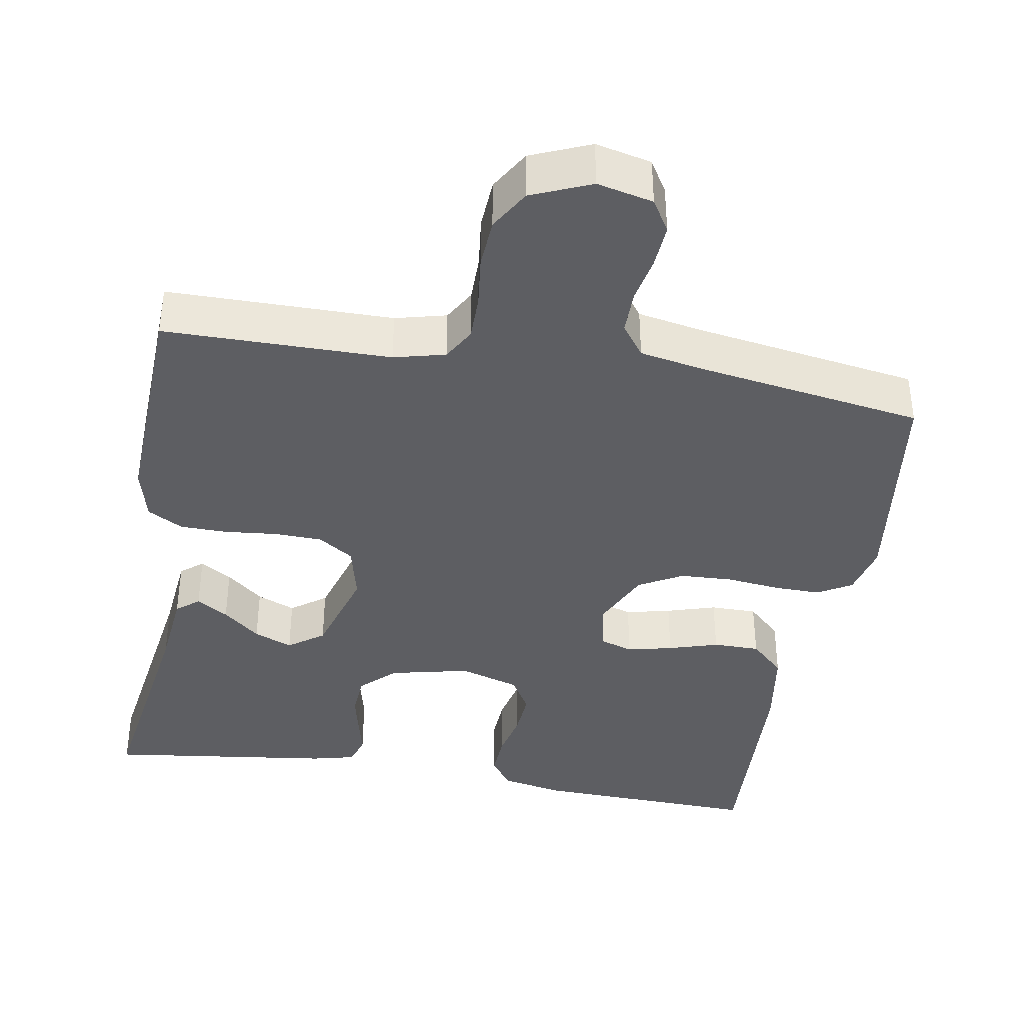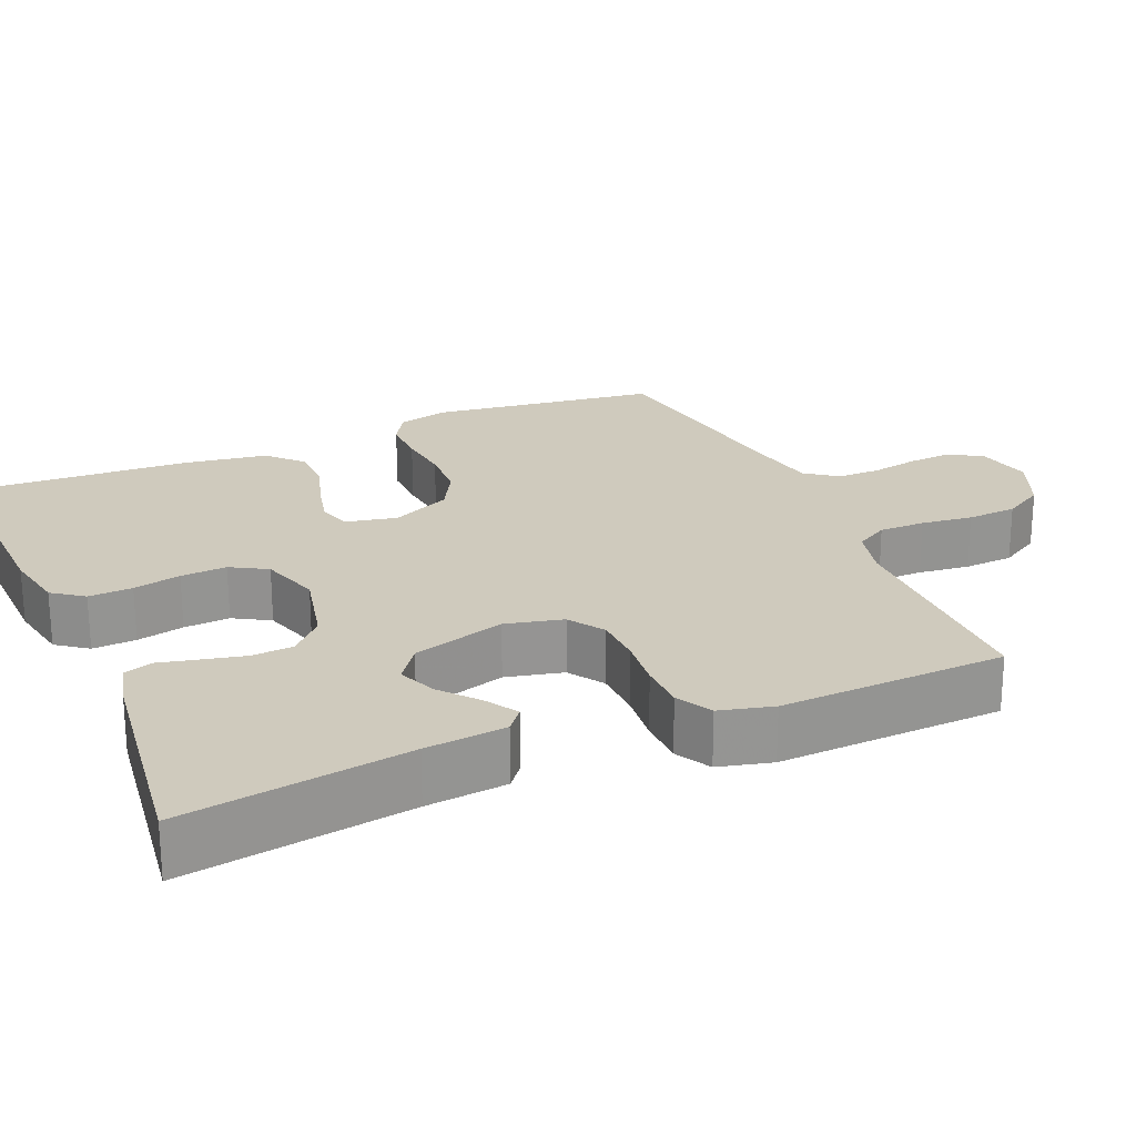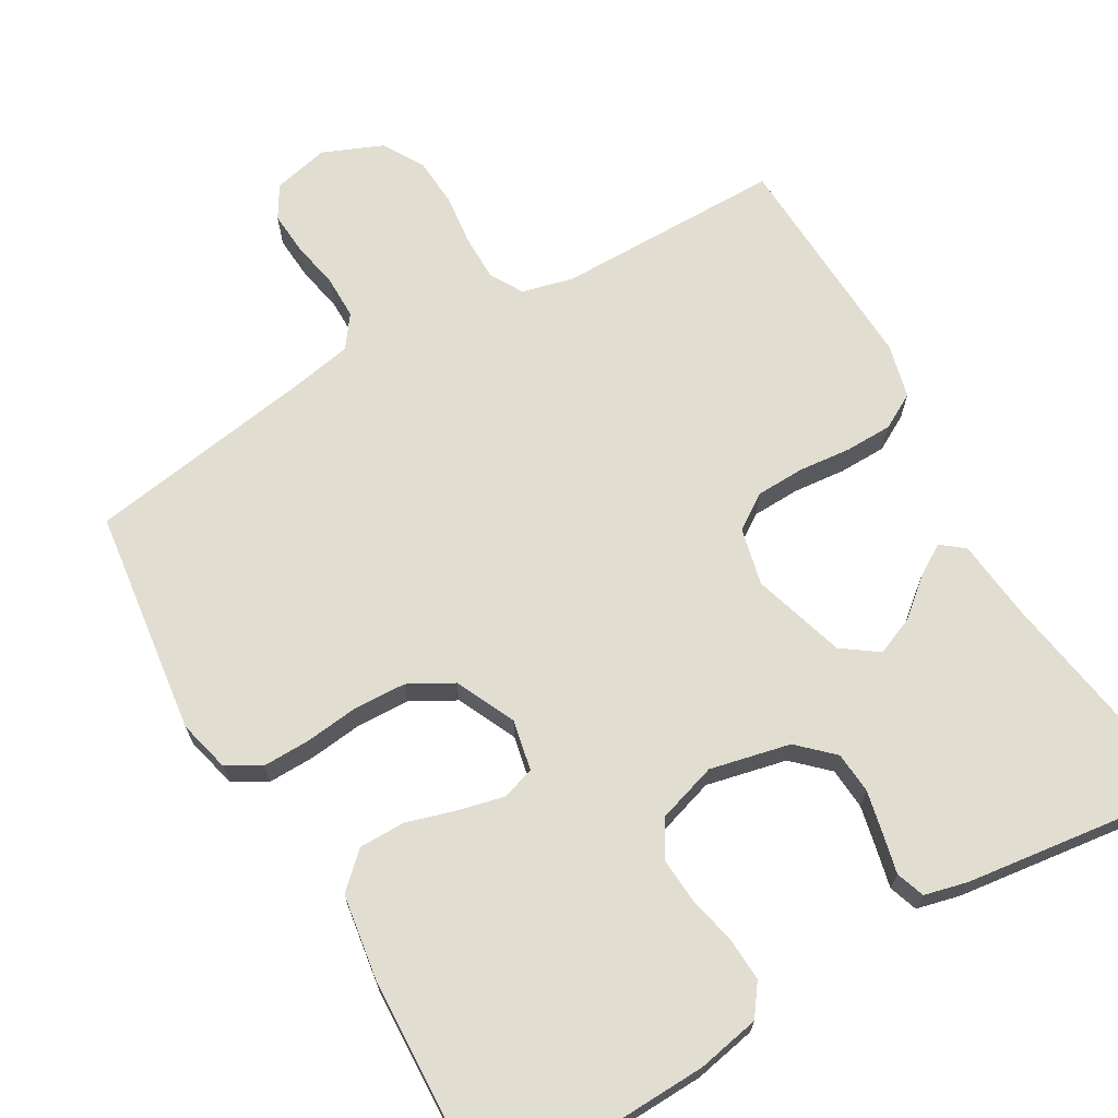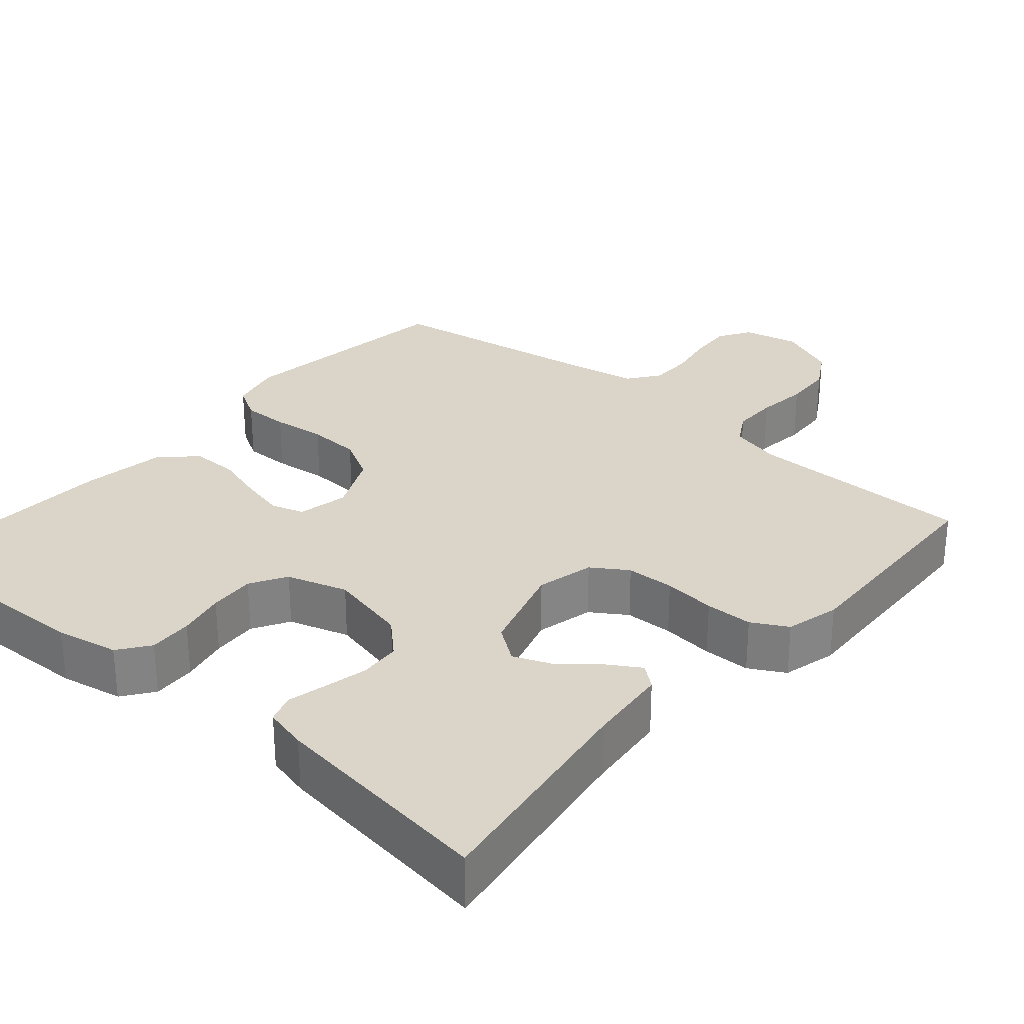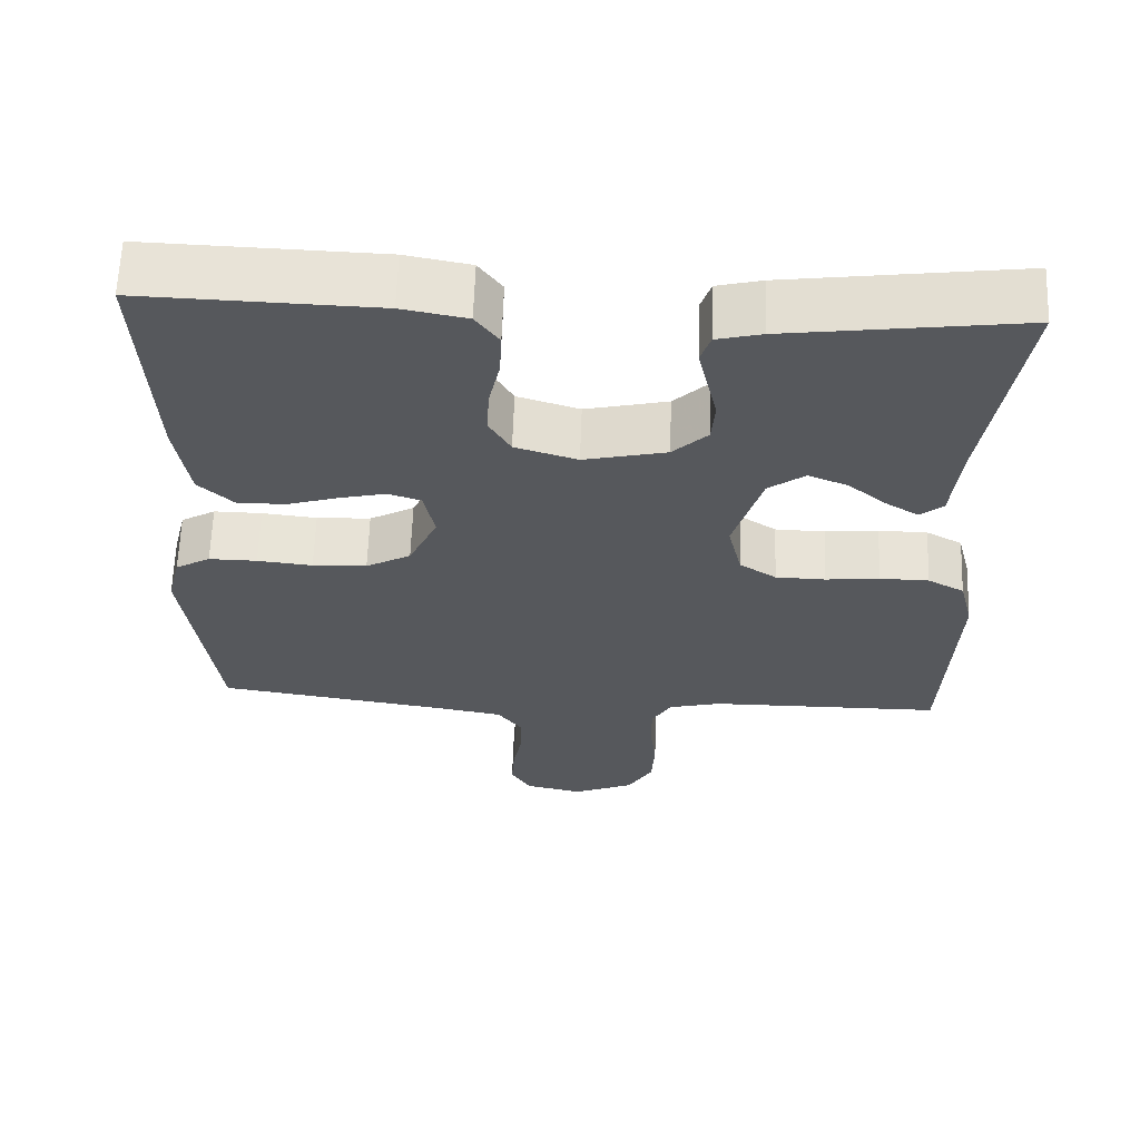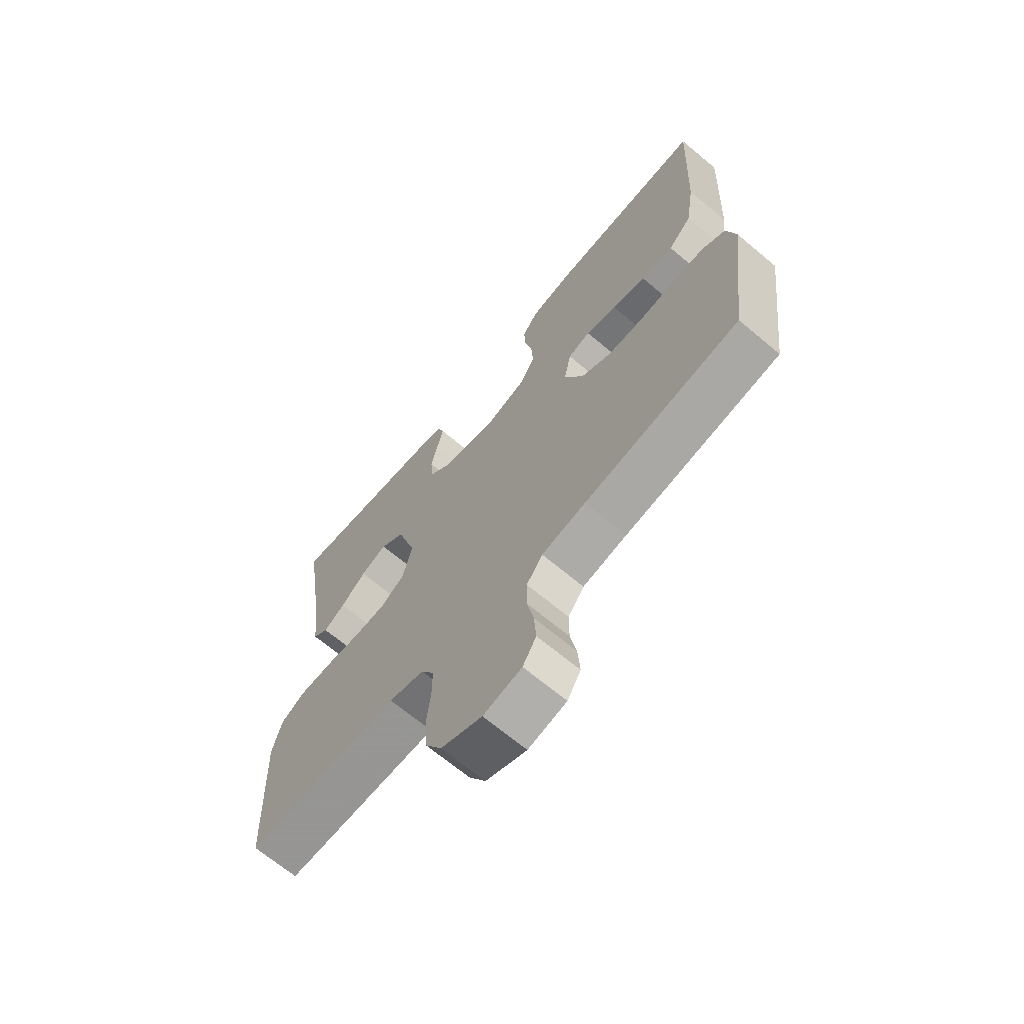
<metadata>
{"format":"obj","ext":"obj","renderer":"f3d","projection":"perspective","resolution":1024,"background":"white","views":[{"elev":-39.0,"azim":170.3,"up":"+Y"},{"elev":23.1,"azim":66.8,"up":"+Y"},{"elev":68.5,"azim":-30.2,"up":"+Y"},{"elev":29.1,"azim":40.9,"up":"+Y"},{"elev":62.4,"azim":2.0,"up":"+Z"},{"elev":-67.8,"azim":-130.0,"up":"+Z"}]}
</metadata>
<code>
v -0.5 0.07 -0.5
v -0.539 0.07 -0.2
v -0.522 0.07 -0.131
v -0.477 0.07 -0.105
v -0.415 0.07 -0.106
v -0.344 0.07 -0.114
v -0.274 0.07 -0.111
v -0.216 0.07 -0.079
v -0.179 0.07 0
v -0.193 0.07 0.067
v -0.236 0.07 0.081
v -0.296 0.07 0.067
v -0.362 0.07 0.047
v -0.424 0.07 0.047
v -0.469 0.07 0.09
v -0.486 0.07 0.2
v -0.5 0.07 0.5
v -0.2 0.07 0.49
v -0.117 0.07 0.474
v -0.087 0.07 0.433
v -0.09 0.07 0.375
v -0.104 0.07 0.312
v -0.108 0.07 0.251
v -0.08 0.07 0.203
v 0 0.07 0.178
v 0.106 0.07 0.202
v 0.151 0.07 0.245
v 0.155 0.07 0.3
v 0.142 0.07 0.358
v 0.13 0.07 0.409
v 0.143 0.07 0.447
v 0.2 0.07 0.461
v 0.5 0.07 0.5
v 0.454 0.07 0.2
v 0.443 0.07 0.093
v 0.413 0.07 0.069
v 0.371 0.07 0.095
v 0.322 0.07 0.136
v 0.271 0.07 0.157
v 0.224 0.07 0.123
v 0.187 0.07 0
v 0.205 0.07 -0.076
v 0.252 0.07 -0.107
v 0.316 0.07 -0.109
v 0.385 0.07 -0.102
v 0.448 0.07 -0.103
v 0.495 0.07 -0.129
v 0.513 0.07 -0.2
v 0.5 0.07 -0.5
v 0.2 0.07 -0.501
v 0.132 0.07 -0.518
v 0.107 0.07 -0.561
v 0.107 0.07 -0.622
v 0.115 0.07 -0.69
v 0.111 0.07 -0.756
v 0.079 0.07 -0.81
v 0 0.07 -0.843
v -0.074 0.07 -0.826
v -0.1 0.07 -0.783
v -0.096 0.07 -0.725
v -0.084 0.07 -0.663
v -0.084 0.07 -0.605
v -0.115 0.07 -0.563
v -0.2 0.07 -0.547
v -0.5 0 -0.5
v -0.539 0 -0.2
v -0.522 0 -0.131
v -0.477 0 -0.105
v -0.415 0 -0.106
v -0.344 0 -0.114
v -0.274 0 -0.111
v -0.216 0 -0.079
v -0.179 0 0
v -0.193 0 0.067
v -0.236 0 0.081
v -0.296 0 0.067
v -0.362 0 0.047
v -0.424 0 0.047
v -0.469 0 0.09
v -0.486 0 0.2
v -0.5 0 0.5
v -0.2 0 0.49
v -0.117 0 0.474
v -0.087 0 0.433
v -0.09 0 0.375
v -0.104 0 0.312
v -0.108 0 0.251
v -0.08 0 0.203
v 0 0 0.178
v 0.106 0 0.202
v 0.151 0 0.245
v 0.155 0 0.3
v 0.142 0 0.358
v 0.13 0 0.409
v 0.143 0 0.447
v 0.2 0 0.461
v 0.5 0 0.5
v 0.454 0 0.2
v 0.443 0 0.093
v 0.413 0 0.069
v 0.371 0 0.095
v 0.322 0 0.136
v 0.271 0 0.157
v 0.224 0 0.123
v 0.187 0 0
v 0.205 0 -0.076
v 0.252 0 -0.107
v 0.316 0 -0.109
v 0.385 0 -0.102
v 0.448 0 -0.103
v 0.495 0 -0.129
v 0.513 0 -0.2
v 0.5 0 -0.5
v 0.2 0 -0.501
v 0.132 0 -0.518
v 0.107 0 -0.561
v 0.107 0 -0.622
v 0.115 0 -0.69
v 0.111 0 -0.756
v 0.079 0 -0.81
v 0 0 -0.843
v -0.074 0 -0.826
v -0.1 0 -0.783
v -0.096 0 -0.725
v -0.084 0 -0.663
v -0.084 0 -0.605
v -0.115 0 -0.563
v -0.2 0 -0.547
f 59 60 61
f 58 59 61
f 57 58 61
f 56 57 61
f 55 56 61
f 54 55 61
f 53 54 61
f 52 53 61 62
f 51 52 62 63
f 48 49 50
f 47 48 50
f 46 47 50
f 45 46 50
f 44 45 50
f 51 63 64
f 50 51 64
f 44 50 64
f 43 44 64
f 36 37 38
f 35 36 38
f 34 35 38
f 34 38 39
f 33 34 39
f 32 33 39
f 31 32 39
f 30 31 39
f 29 30 39
f 28 29 39 40
f 20 21 22
f 19 20 22
f 18 19 22
f 17 18 22
f 16 17 22
f 15 16 22
f 14 15 22
f 13 14 22
f 12 13 22
f 11 12 22 23
f 10 11 23 24
f 4 5 6
f 3 4 6
f 2 3 6
f 1 2 6
f 64 1 6
f 64 6 7
f 64 7 8
f 43 64 8
f 42 43 8
f 41 42 8 9
f 27 28 40 41
f 26 27 41
f 41 9 10
f 26 41 10
f 25 26 10
f 10 24 25
f 125 124 123
f 125 123 122
f 125 122 121
f 125 121 120
f 125 120 119
f 125 119 118
f 125 118 117
f 126 125 117 116
f 127 126 116 115
f 114 113 112
f 114 112 111
f 114 111 110
f 114 110 109
f 114 109 108
f 128 127 115
f 128 115 114
f 128 114 108
f 128 108 107
f 102 101 100
f 102 100 99
f 102 99 98
f 103 102 98
f 103 98 97
f 103 97 96
f 103 96 95
f 103 95 94
f 103 94 93
f 104 103 93 92
f 86 85 84
f 86 84 83
f 86 83 82
f 86 82 81
f 86 81 80
f 86 80 79
f 86 79 78
f 86 78 77
f 86 77 76
f 87 86 76 75
f 88 87 75 74
f 70 69 68
f 70 68 67
f 70 67 66
f 70 66 65
f 70 65 128
f 71 70 128
f 72 71 128
f 72 128 107
f 72 107 106
f 73 72 106 105
f 105 104 92 91
f 105 91 90
f 74 73 105
f 74 105 90
f 74 90 89
f 89 88 74
f 1 65 66 2
f 2 66 67 3
f 3 67 68 4
f 4 68 69 5
f 5 69 70 6
f 6 70 71 7
f 7 71 72 8
f 8 72 73 9
f 9 73 74 10
f 10 74 75 11
f 11 75 76 12
f 12 76 77 13
f 13 77 78 14
f 14 78 79 15
f 15 79 80 16
f 16 80 81 17
f 17 81 82 18
f 18 82 83 19
f 19 83 84 20
f 20 84 85 21
f 21 85 86 22
f 22 86 87 23
f 23 87 88 24
f 24 88 89 25
f 25 89 90 26
f 26 90 91 27
f 27 91 92 28
f 28 92 93 29
f 29 93 94 30
f 30 94 95 31
f 31 95 96 32
f 32 96 97 33
f 33 97 98 34
f 34 98 99 35
f 35 99 100 36
f 36 100 101 37
f 37 101 102 38
f 38 102 103 39
f 39 103 104 40
f 40 104 105 41
f 41 105 106 42
f 42 106 107 43
f 43 107 108 44
f 44 108 109 45
f 45 109 110 46
f 46 110 111 47
f 47 111 112 48
f 48 112 113 49
f 49 113 114 50
f 50 114 115 51
f 51 115 116 52
f 52 116 117 53
f 53 117 118 54
f 54 118 119 55
f 55 119 120 56
f 56 120 121 57
f 57 121 122 58
f 58 122 123 59
f 59 123 124 60
f 60 124 125 61
f 61 125 126 62
f 62 126 127 63
f 63 127 128 64
f 64 128 65 1

</code>
